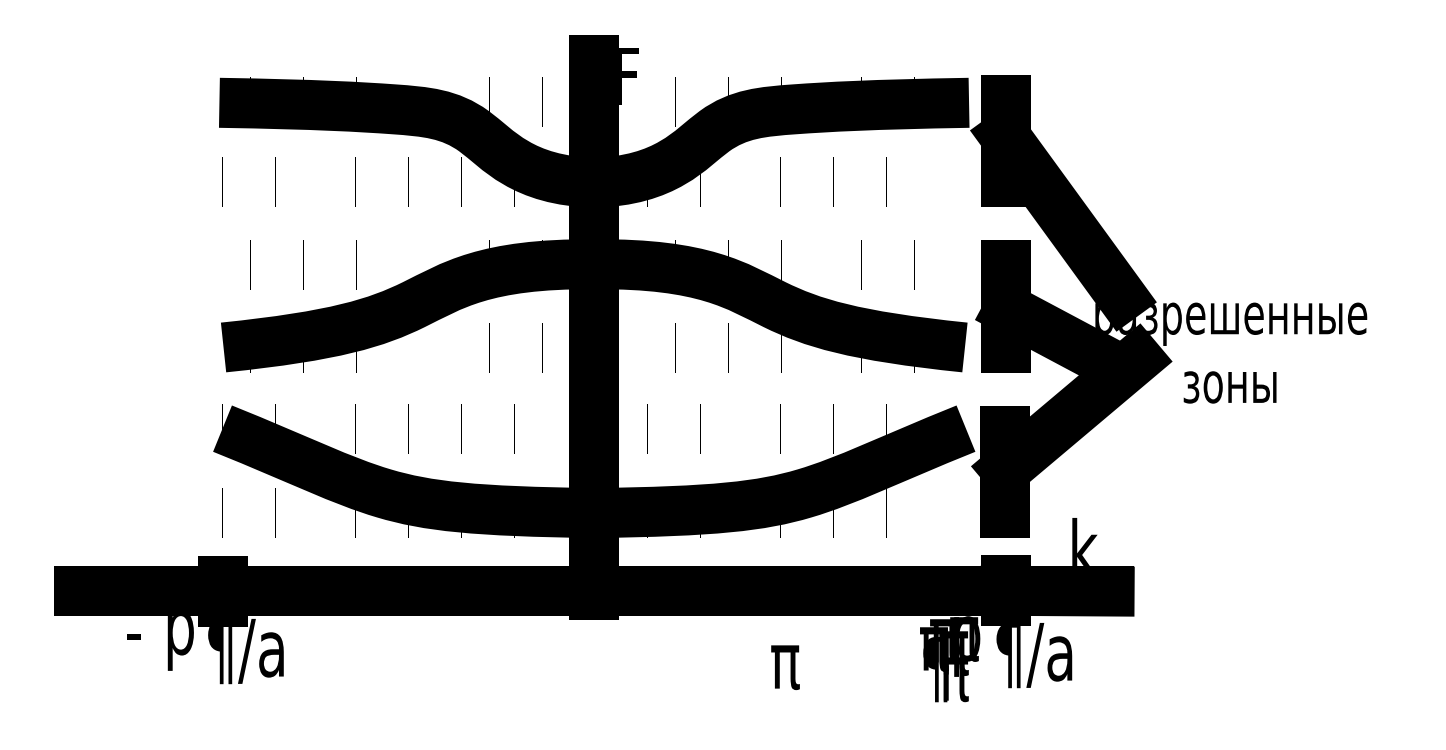
<metadata>
{"format":"dxf","ext":"dxf","renderer":"ezdxf+matplotlib","layout":"modelspace","background":"white","min_lineweight":24,"dpi":150}
</metadata>
<code>
0
SECTION
2
ENTITIES
0
LINE
8
0
10
-125
20
0.9766
30
0
11
125
21
0.9766
31
0
0
LINE
8
0
10
0
20
0
30
0
11
8e-15
21
130
31
0
0
LINE
8
0
10
-90.31
20
20
30
0
11
89.69
21
20
31
0
0
LINE
8
0
10
-90.31
20
40.31
30
0
11
89.69
21
40.31
31
0
0
LINE
8
0
10
-90
20
60
30
0
11
90
21
60
31
0
0
LINE
8
0
10
-90
20
80.31
30
0
11
90
21
80.31
31
0
0
LINE
8
0
10
-90.31
20
100.3
30
0
11
89.69
21
100.3
31
0
0
LINE
8
0
10
-90
20
119.7
30
0
11
90
21
119.7
31
0
0
LINE
8
0
10
99.52
20
20
30
0
11
99.52
21
20
31
0
0
LINE
8
0
10
99.84
20
20
30
0
11
99.84
21
40
31
0
0
LINE
8
0
10
100
20
60.16
30
0
11
100
21
80.16
31
0
0
LINE
8
0
10
100
20
100.3
30
0
11
100
21
120.3
31
0
0
LINE
8
0
10
99.94
20
-1.353
30
0
11
99.94
21
3.647
31
0
0
LINE
8
0
10
-90.03
20
-1.517
30
0
11
-90.03
21
3.483
31
0
0
SPLINE
8
0
70
8
71
3
72
9
73
5
74
0
40
0
40
0
40
0
40
0
40
0.5
40
1
40
1
40
1
40
1
10
-90.25
20
40.5
30
0
10
-71.04
20
32.77
30
0
10
-51.92
20
22.94
30
0
10
-29.18
20
20.38
30
0
10
0.25
20
20
30
0
0
SPLINE
8
0
70
8
71
3
72
9
73
5
74
0
40
0
40
0
40
0
40
0
40
0.5
40
1
40
1
40
1
40
1
10
-90
20
60.2
30
0
10
-62.8
20
63
30
0
10
-42.8
20
69.4
30
0
10
-26.8
20
80.6
30
0
10
-0.2
20
80.4
30
0
0
SPLINE
8
0
70
8
71
3
72
10
73
6
74
0
40
0
40
0
40
0
40
0
40
0.3333
40
0.6667
40
1
40
1
40
1
40
1
10
-91
20
119.6
30
0
10
-67
20
119.2
30
0
10
-46.6
20
118
30
0
10
-29.2
20
116.4
30
0
10
-17.6
20
100.6
30
0
10
0.2
20
100.2
30
0
0
SPLINE
8
0
70
8
71
3
72
9
73
5
74
0
40
0
40
0
40
0
40
0
40
0.5
40
1
40
1
40
1
40
1
10
90.25
20
40.5
30
0
10
71.04
20
32.77
30
0
10
51.92
20
22.94
30
0
10
29.18
20
20.38
30
0
10
-0.25
20
20
30
0
0
SPLINE
8
0
70
8
71
3
72
9
73
5
74
0
40
0
40
0
40
0
40
0
40
0.5
40
1
40
1
40
1
40
1
10
90
20
60.2
30
0
10
62.8
20
63
30
0
10
42.8
20
69.4
30
0
10
26.8
20
80.6
30
0
10
0.2
20
80.4
30
0
0
SPLINE
8
0
70
8
71
3
72
10
73
6
74
0
40
0
40
0
40
0
40
0
40
0.3333
40
0.6667
40
1
40
1
40
1
40
1
10
91
20
119.6
30
0
10
67
20
119.2
30
0
10
46.6
20
118
30
0
10
29.2
20
116.4
30
0
10
17.6
20
100.6
30
0
10
-0.2
20
100.2
30
0
0
MTEXT
8
0
10
7.813
20
126
30
0
40
14
41
100
71
5
72
2
1
F
7
normal
50
0
73
0
44
1
0
MTEXT
8
0
10
118.7
20
11.23
30
0
40
14
41
100
71
5
72
2
1
k
7
normal
50
0
73
0
44
1
0
MTEXT
8
0
10
106.9
20
-13.67
30
0
40
14
41
100
71
5
72
2
1
\U+00b6/a
7
normal
50
0
73
0
44
1
0
MTEXT
8
0
10
-84.47
20
-12.7
30
0
40
14
41
100
71
5
72
2
1
\U+00b6/a
7
normal
50
0
73
0
44
1
0
MTEXT
8
0
10
89.84
20
-8.789
30
0
40
14
41
100
71
5
72
2
1
\U+03c0
7
symbol
50
0
73
0
44
1
0
MTEXT
8
0
10
46.39
20
-15.63
30
0
40
14
41
100
71
5
72
2
1
\U+03c0
7
symbol
50
0
73
0
44
1
0
MTEXT
8
0
10
84.96
20
-9.277
30
0
40
14
41
100
71
5
72
2
1
\U+03c0
7
unicode
50
0
73
0
44
1
0
MTEXT
8
0
10
83.01
20
-17.09
30
0
40
14
41
100
71
5
72
2
1
\U+00b6
7
unicode
50
0
73
0
44
1
0
MTEXT
8
0
10
82.52
20
-11.23
30
0
40
14
41
100
71
5
72
2
1
\U+03c0
7
symbol_misc1
50
0
73
0
44
1
0
MTEXT
8
0
10
87.4
20
-12.21
30
0
40
14
41
100
71
5
72
2
1
\U+03c0
7
greekcs
50
0
73
0
44
1
0
MTEXT
8
0
10
87.4
20
-18.55
30
0
40
14
41
100
71
5
72
2
1
\U+03c0
7
greeks
50
0
73
0
44
1
0
MTEXT
8
0
10
90.33
20
-8.789
30
0
40
14
41
100
71
5
72
2
1
p
7
symbol
50
0
73
0
44
1
0
MTEXT
8
0
10
-100.6
20
-7.324
30
0
40
14
41
100
71
5
72
2
1
p
7
symbol
50
0
73
0
44
1
0
MTEXT
8
0
10
-111.8
20
-8.301
30
0
40
14
41
100
71
5
72
2
1
-
7
symbol
50
0
73
0
44
1
0
LINE
8
0
10
128.1
20
72.5
30
0
11
99.69
21
111.6
31
0
0
LINE
8
0
10
100
20
30.63
30
0
11
131.9
21
57.5
31
0
0
LINE
8
0
10
100.6
20
69.38
30
0
11
124.7
21
56.56
31
0
0
LEADER
8
0
3
Standard
71
1
72
0
73
3
74
0
75
0
40
1
41
10
76
2
10
125.1
20
0.96
10
99.84
20
1.12
0
LEADER
8
0
3
Standard
71
1
72
0
73
3
74
0
75
0
40
1
41
10
76
2
10
0
20
129.9
10
0
20
115.8
0
MTEXT
8
0
10
154.5
20
60.08
30
0
40
10
41
100
71
5
72
2
1
\U+0440\U+0430\U+0437\U+0440\U+0435\U+0448\U+0435\U+043d\U+043d\U+044b\U+0435\P\U+0437\U+043e\U+043d\U+044b
7
cyrillic_ii
50
0
73
0
44
1
0
ENDSEC
0
EOF

</code>
